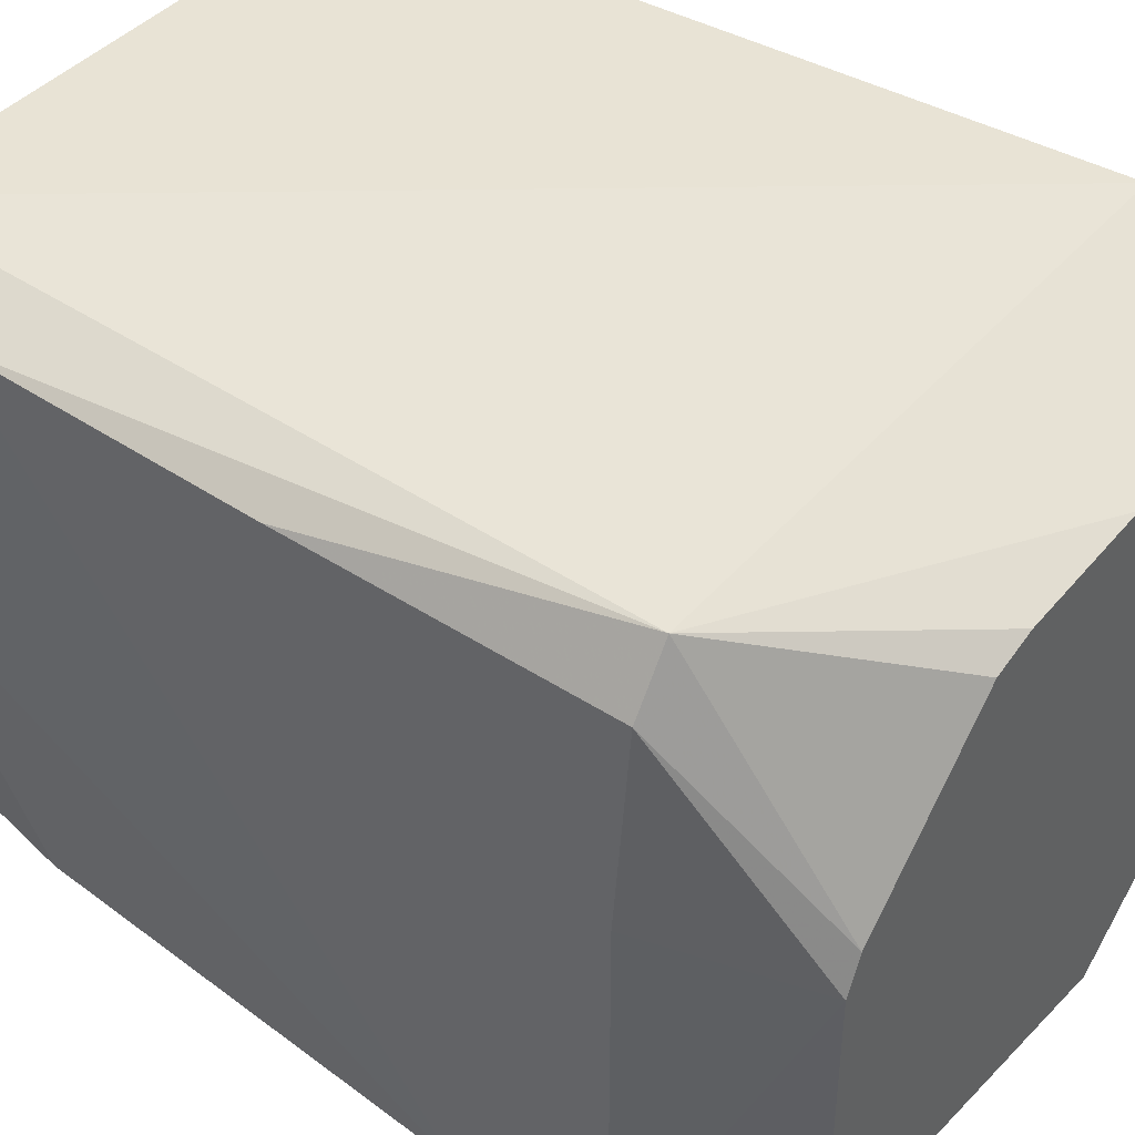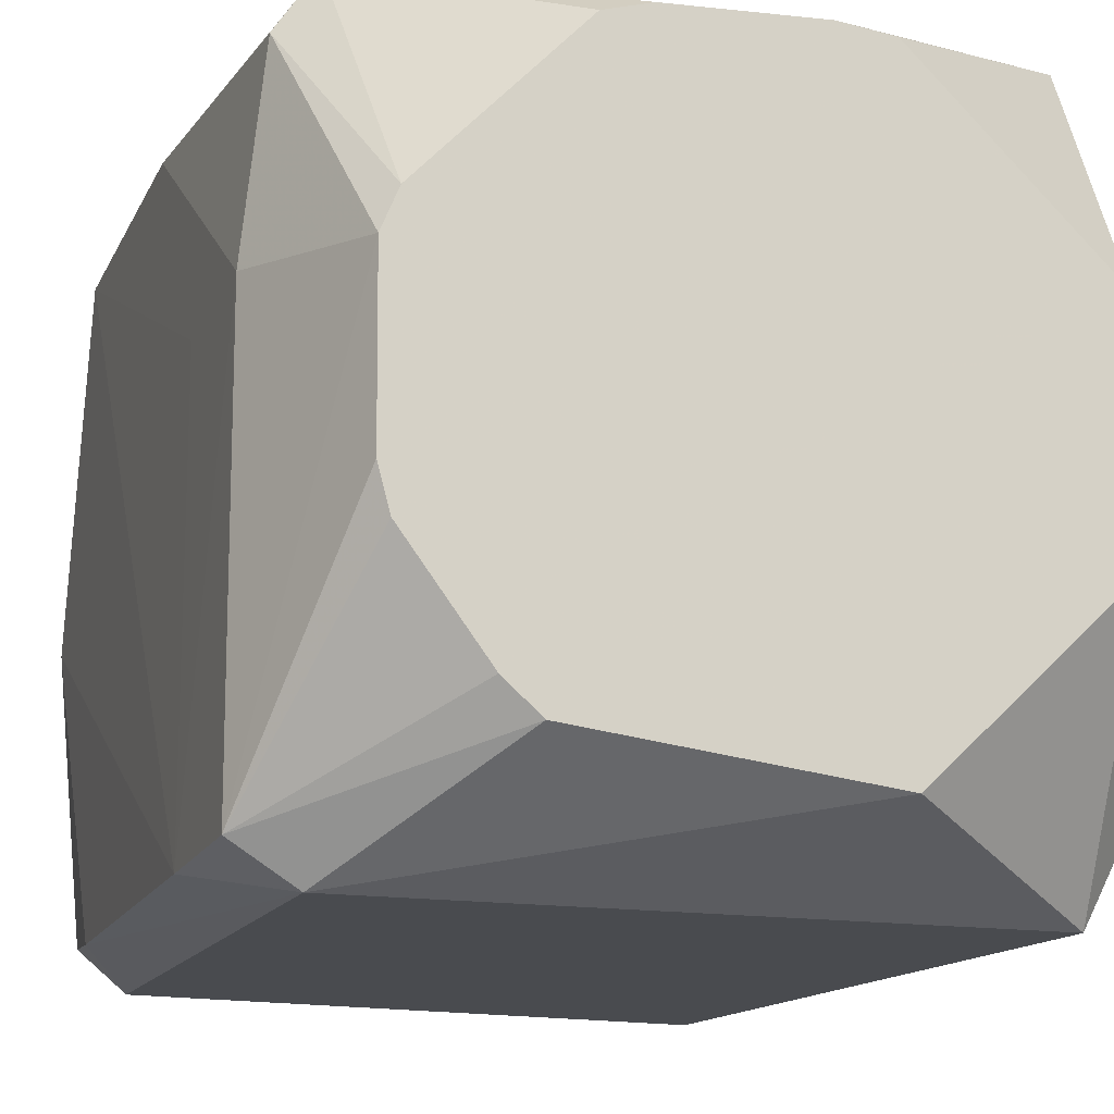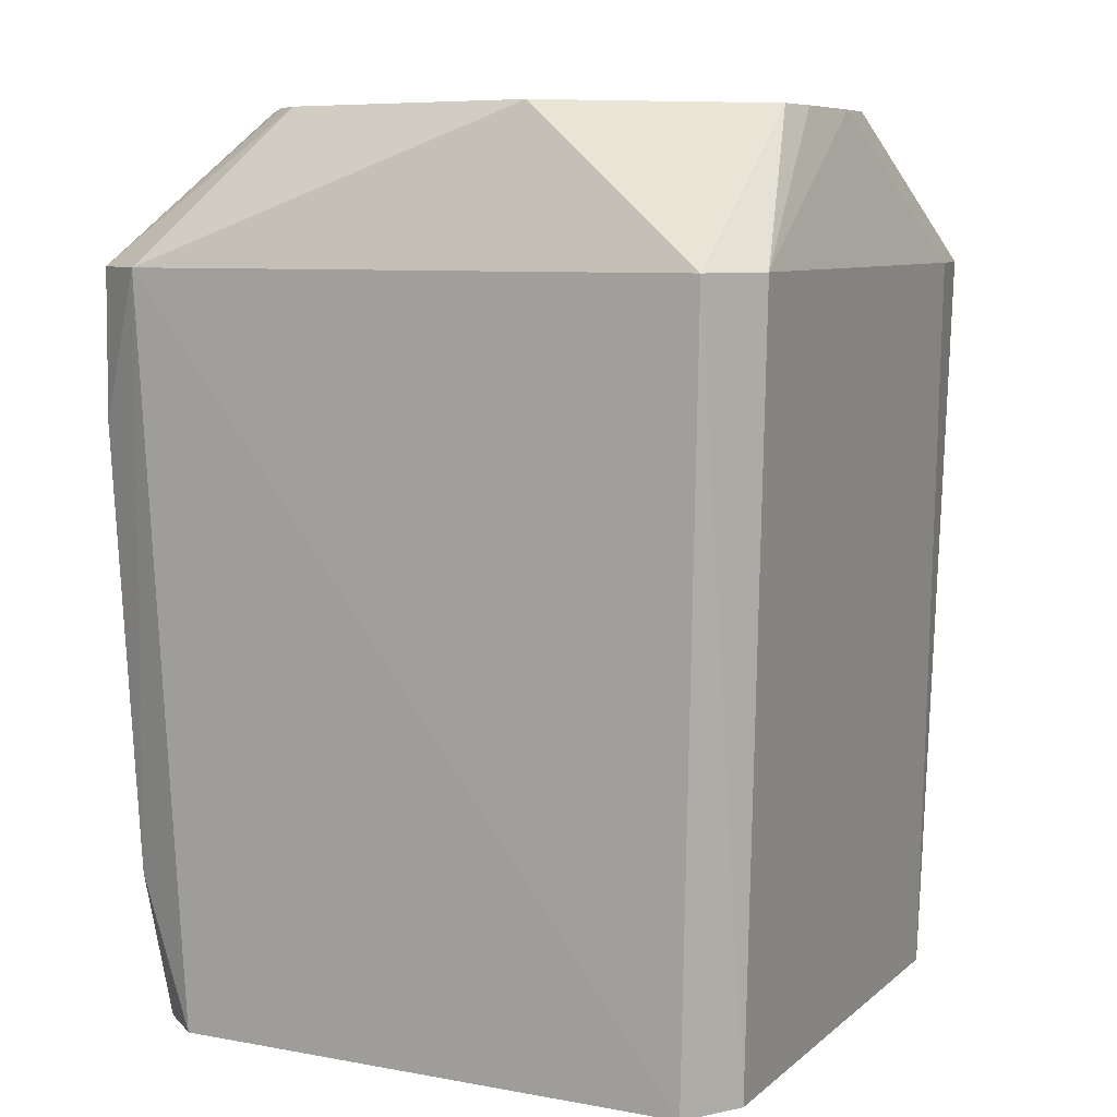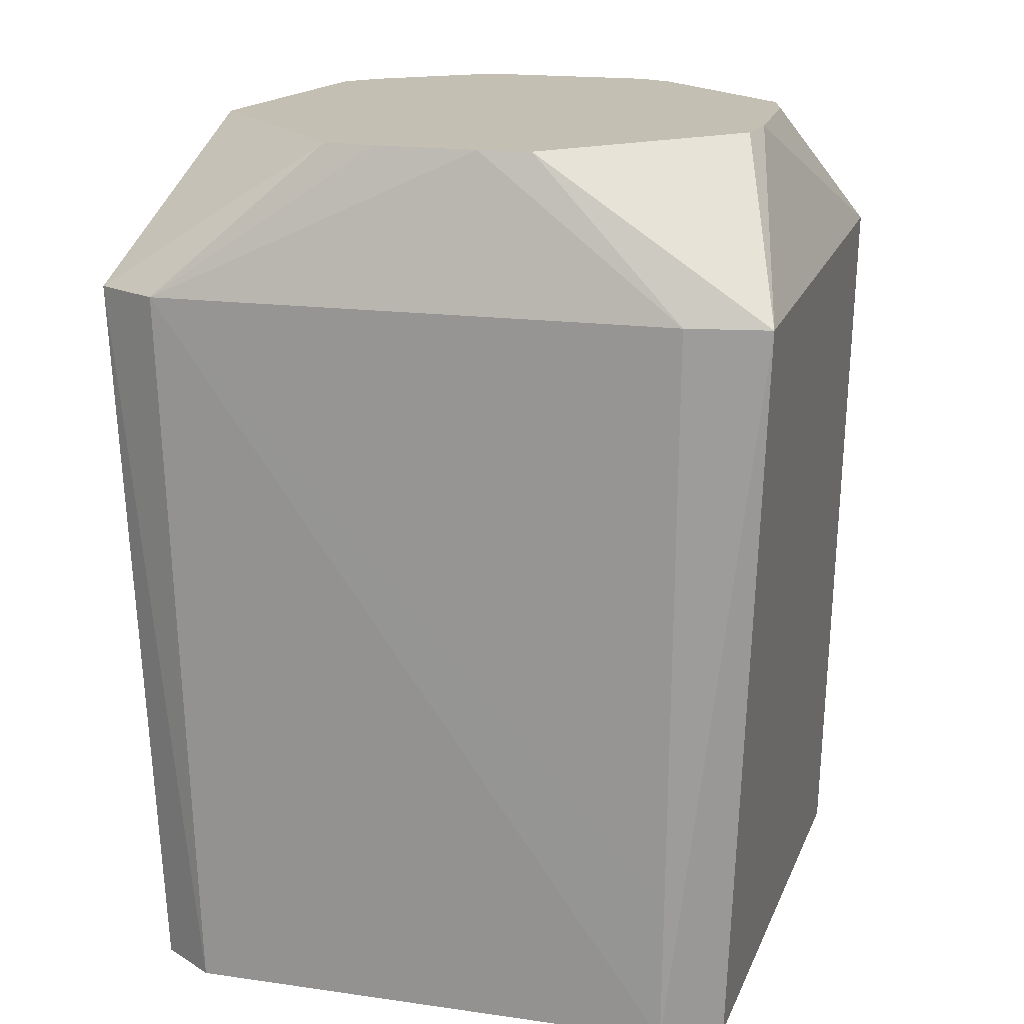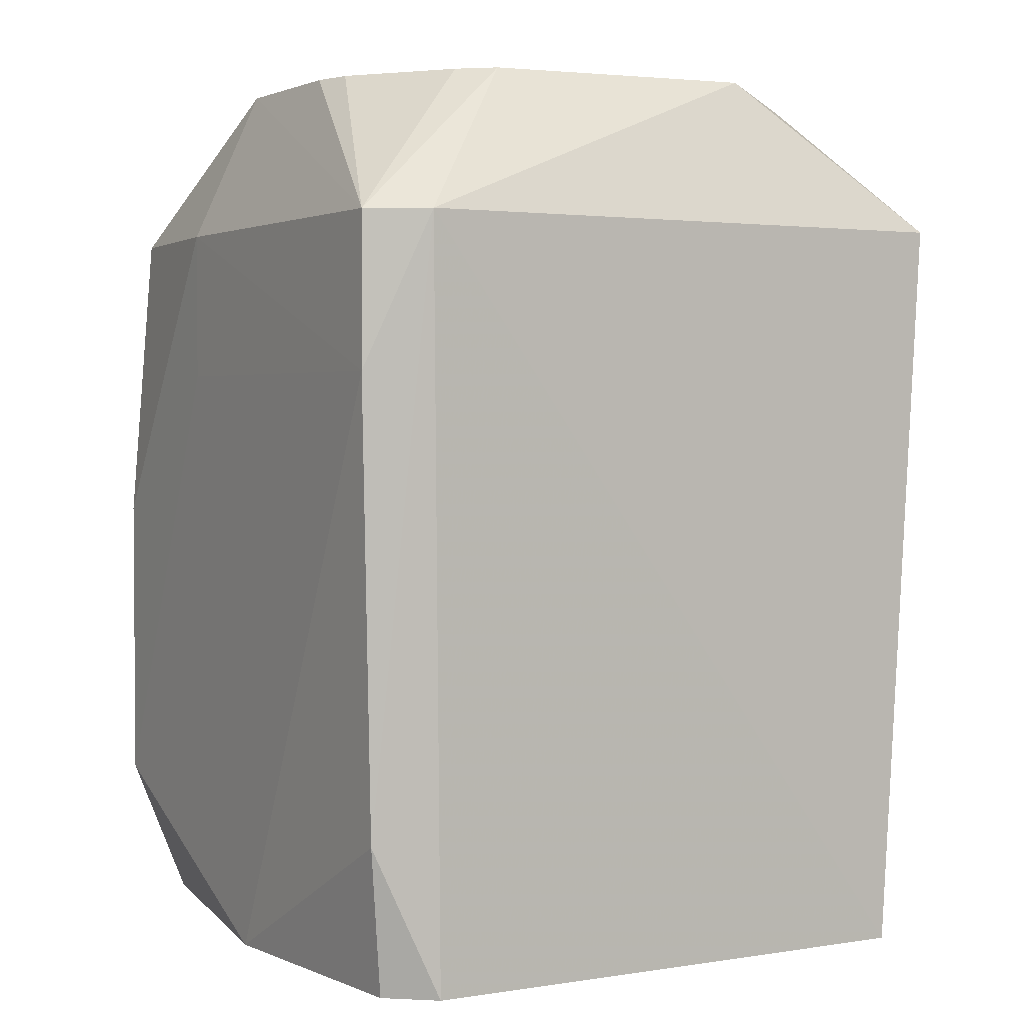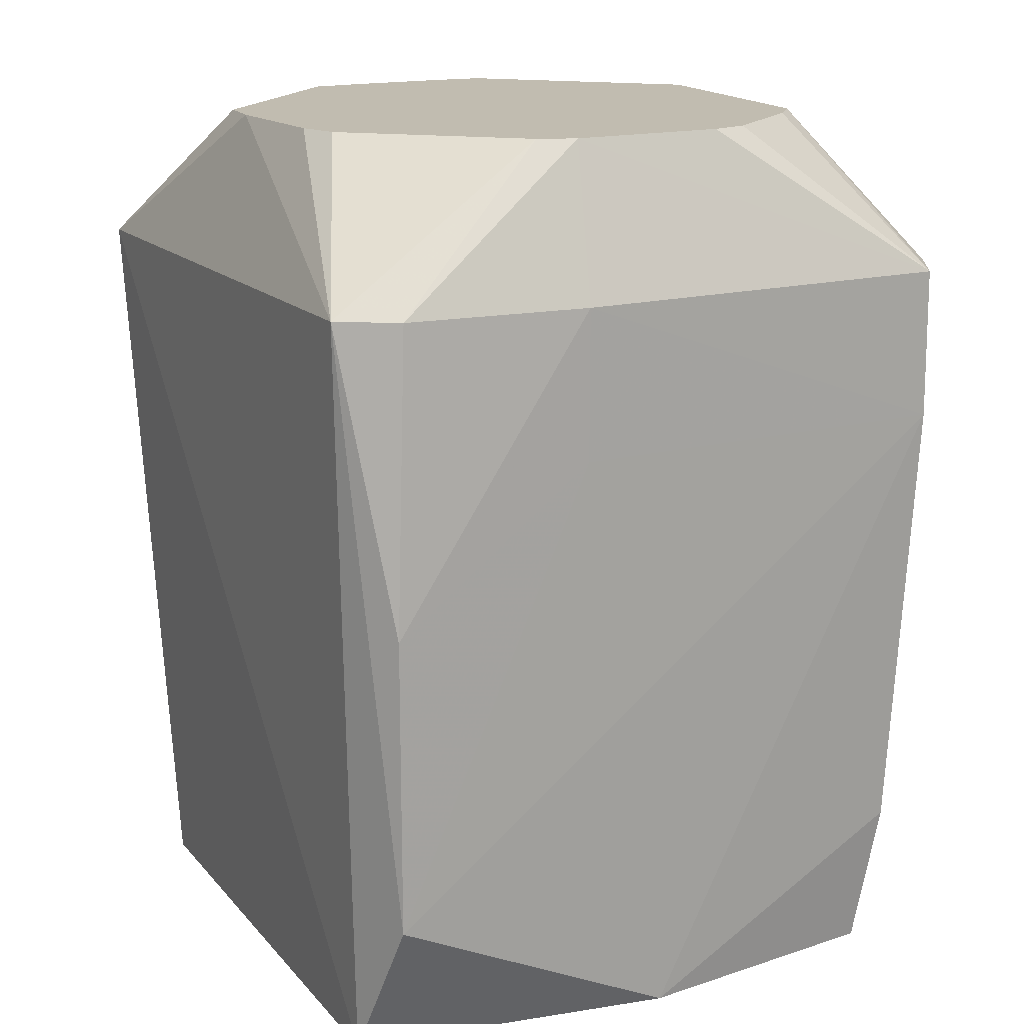
<metadata>
{"format":"obj","ext":"obj","renderer":"f3d","projection":"perspective","resolution":1024,"background":"white","views":[{"elev":44.3,"azim":-52.0,"up":"+Y"},{"elev":-15.9,"azim":-18.4,"up":"+Y"},{"elev":7.8,"azim":26.6,"up":"+Z"},{"elev":17.9,"azim":106.1,"up":"+Z"},{"elev":2.5,"azim":-29.9,"up":"+Z"},{"elev":16.4,"azim":-118.2,"up":"+Z"}]}
</metadata>
<code>
v 0.05255 0.04243 -0.07677
v 0.04666 0.05249 -0.07677
v -0.04561 0.05478 -0.07677
v -0.04707 0.04126 -0.07677
v -0.04708 0.01342 -0.07677
v -0.04716 0.00656 -0.07677
v -0.05557 1.301e-05 -0.07677
v -0.05118 -0.04535 -0.07677
v -0.04347 -0.0518 -0.07677
v 0.04692 -0.05273 -0.07677
v 0.05328 -0.04293 -0.07677
v 0.05299 0.04275 -0.05126
v -0.05702 0.05121 -0.05126
v -0.05435 -0.04852 -0.05126
v -0.05704 0.05123 -0.0002411
v -0.05729 0.01674 0.02527
v -0.05721 -0.05138 0.02527
v 0.05467 0.04396 0.05078
v 0.05211 0.05794 0.05078
v -0.04776 0.05773 0.05078
v -0.05403 0.04822 0.05078
v -0.0573 0.01674 0.05078
v -0.05704 -0.05121 0.05078
v -0.04743 -0.05726 0.05078
v 0.05111 -0.05692 0.05078
v 0.057 -0.04563 0.05078
v 0.04885 0.008672 0.07628
v 0.04817 0.01756 0.07628
v 0.01811 0.04698 0.07628
v 0.009742 0.04792 0.07628
v -0.01323 0.04678 0.07628
v -0.02033 0.04467 0.07628
v -0.04415 0.01954 0.07628
v -0.04672 0.0133 0.07628
v -0.04661 1.301e-05 0.07628
v -0.04651 -0.01321 0.07628
v -0.04472 -0.01981 0.07628
v -0.03657 -0.03074 0.07628
v -0.03231 -0.03645 0.07628
v -0.02685 -0.04125 0.07628
v 0.008967 -0.04551 0.07628
v 0.01791 -0.04657 0.07628
v 0.04819 -0.01754 0.07628
v 0.04884 -0.008646 0.07628
f 18 27 26
f 19 20 30
f 19 1 2
f 2 1 4
f 12 1 19
f 19 18 12
f 26 1 12
f 12 18 26
f 17 23 22
f 6 10 9
f 28 18 19
f 27 18 28
f 3 20 19
f 19 2 3
f 3 2 4
f 16 17 22
f 4 6 7
f 7 3 4
f 5 6 4
f 10 6 11
f 6 5 11
f 11 1 26
f 4 1 11
f 11 5 4
f 19 30 29
f 29 28 19
f 20 3 13
f 3 7 13
f 13 7 17
f 17 16 13
f 26 27 44
f 44 43 26
f 25 43 42
f 26 43 25
f 25 11 26
f 10 11 25
f 23 17 24
f 24 25 42
f 10 25 24
f 9 10 24
f 37 36 23
f 20 21 33
f 17 7 14
f 9 24 14
f 14 24 17
f 8 6 9
f 8 7 6
f 9 14 8
f 8 14 7
f 15 21 20
f 20 13 15
f 22 21 15
f 15 16 22
f 15 13 16
f 23 24 40
f 20 33 32
f 31 33 37
f 31 32 33
f 31 30 20
f 20 32 31
f 34 21 22
f 34 33 21
f 22 23 34
f 37 33 34
f 41 24 42
f 41 40 24
f 23 40 39
f 23 36 35
f 35 34 23
f 36 37 35
f 37 34 35
f 38 37 23
f 23 39 38
f 38 44 27
f 27 28 38
f 38 29 30
f 42 43 38
f 28 29 38
f 43 44 38
f 30 31 38
f 38 41 42
f 38 31 37
f 40 41 38
f 38 39 40

</code>
